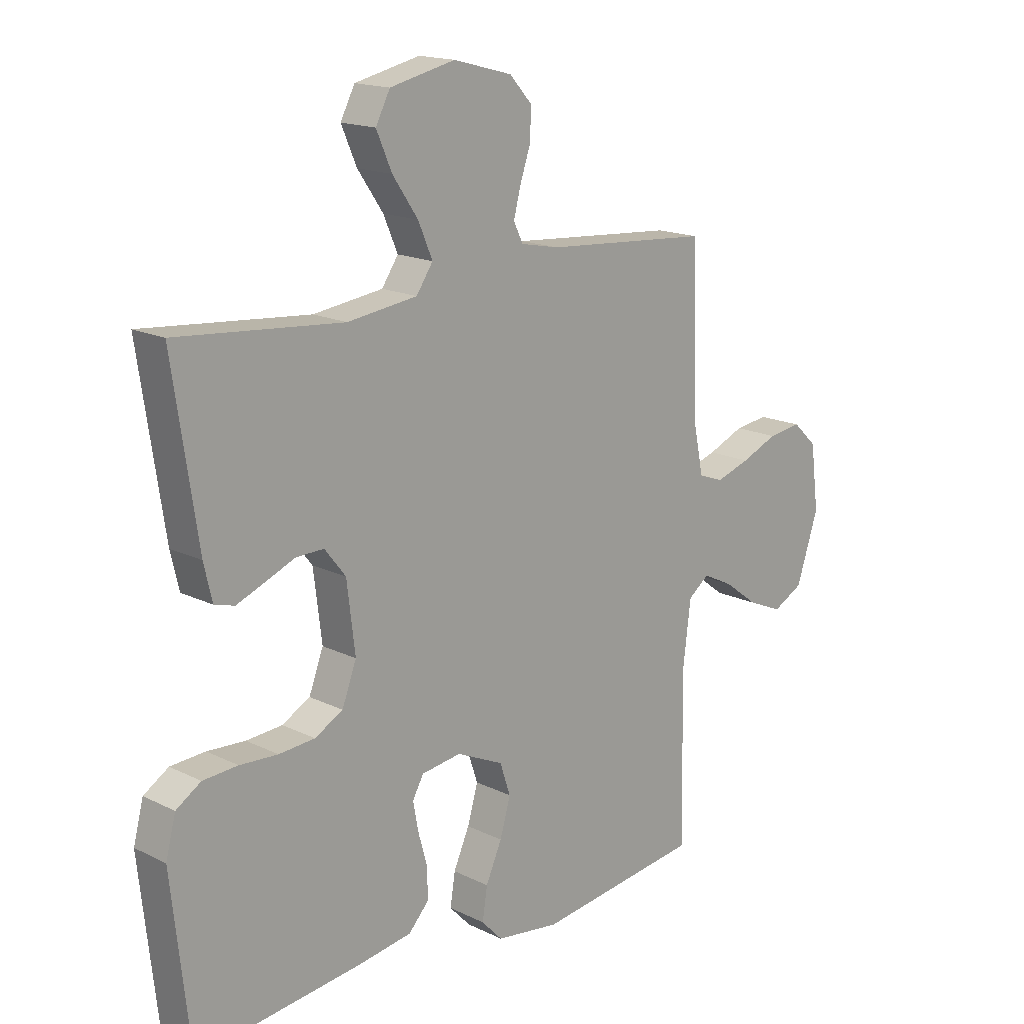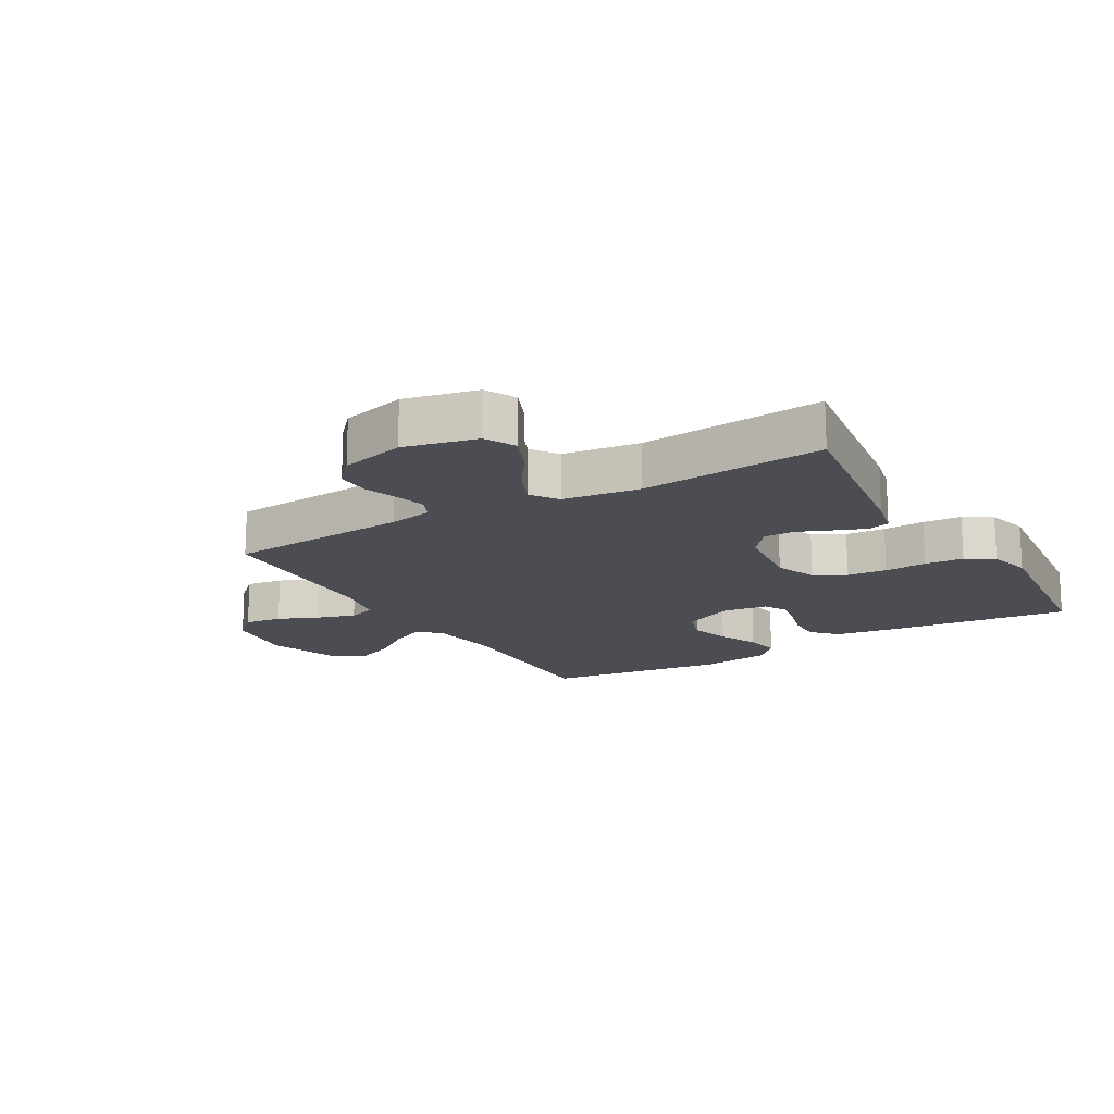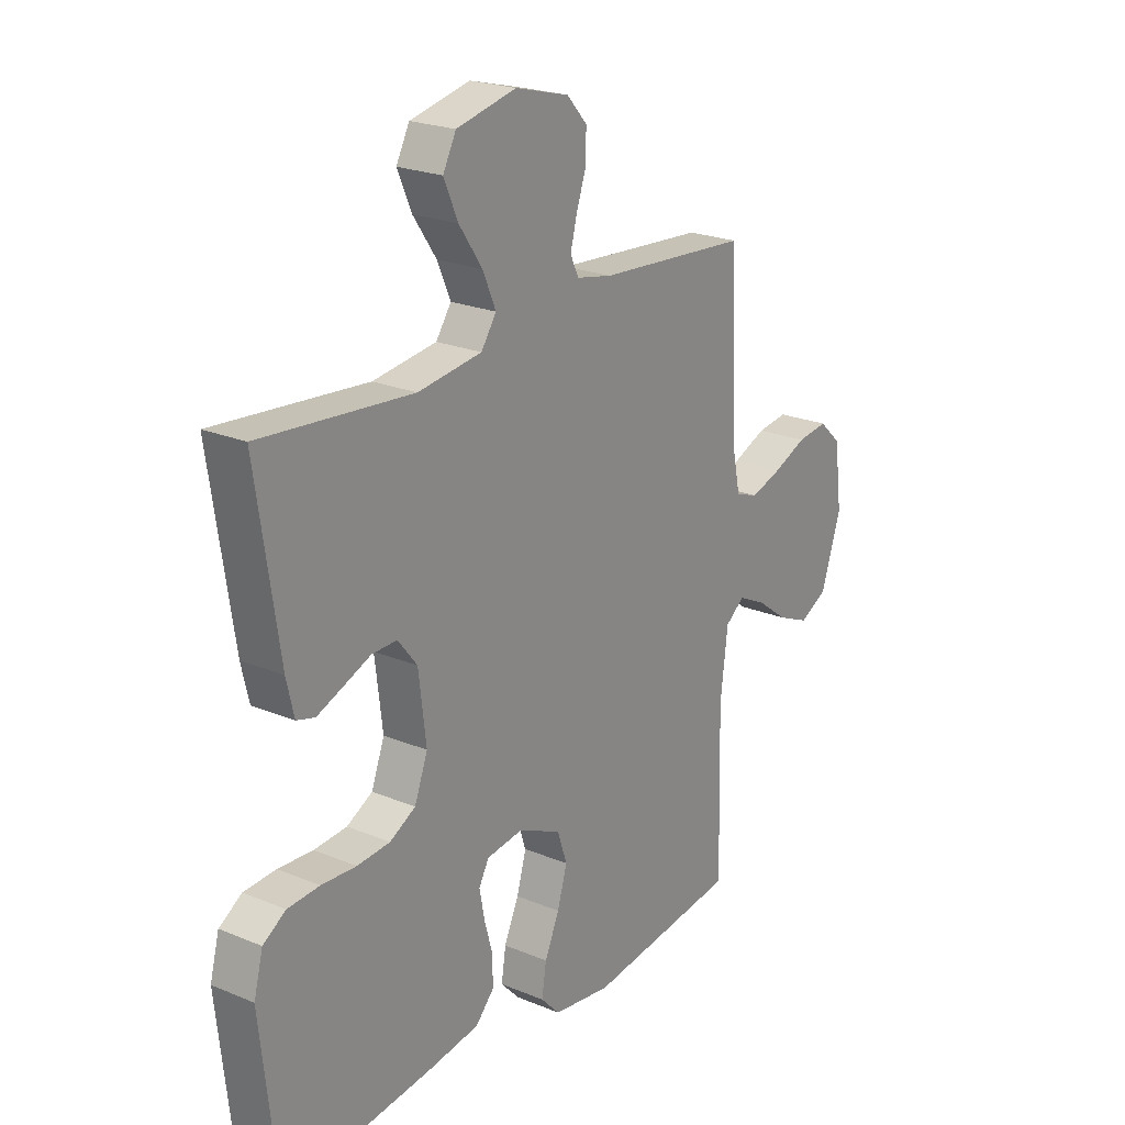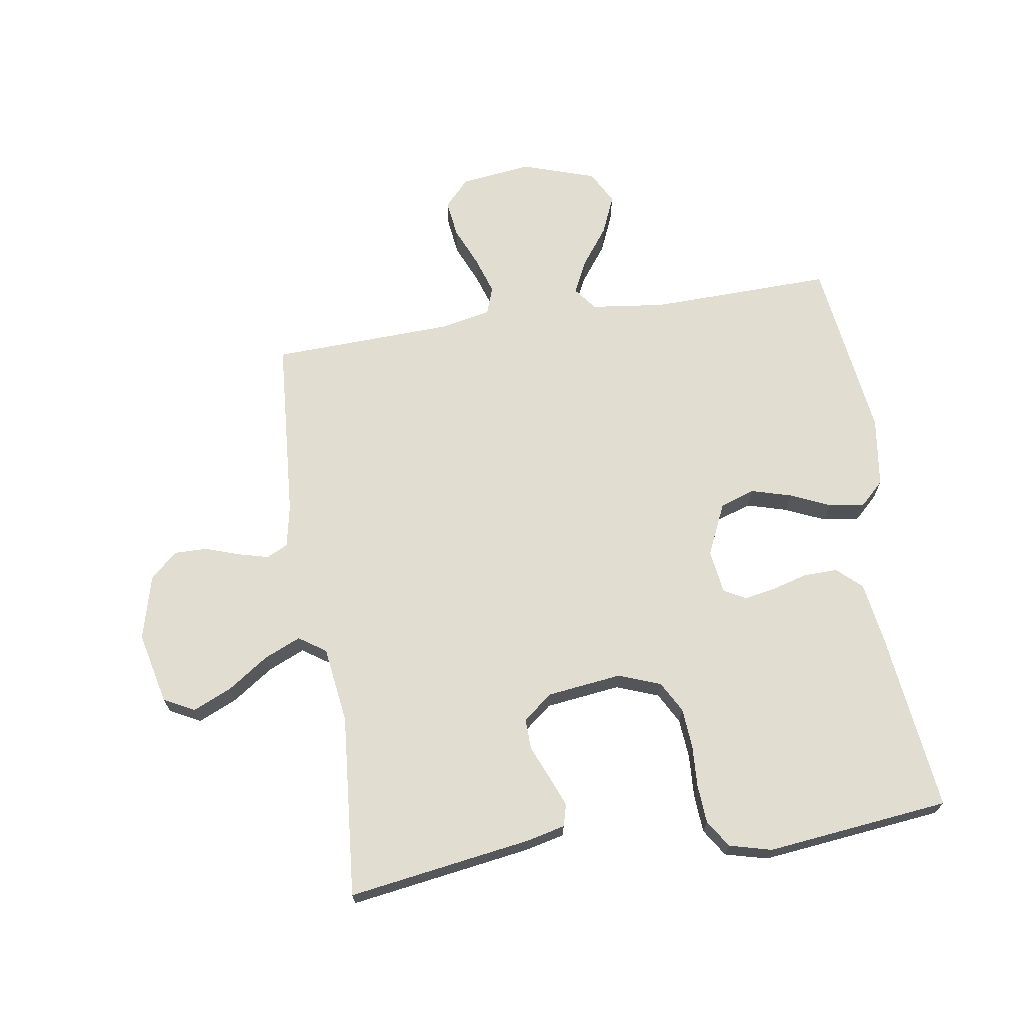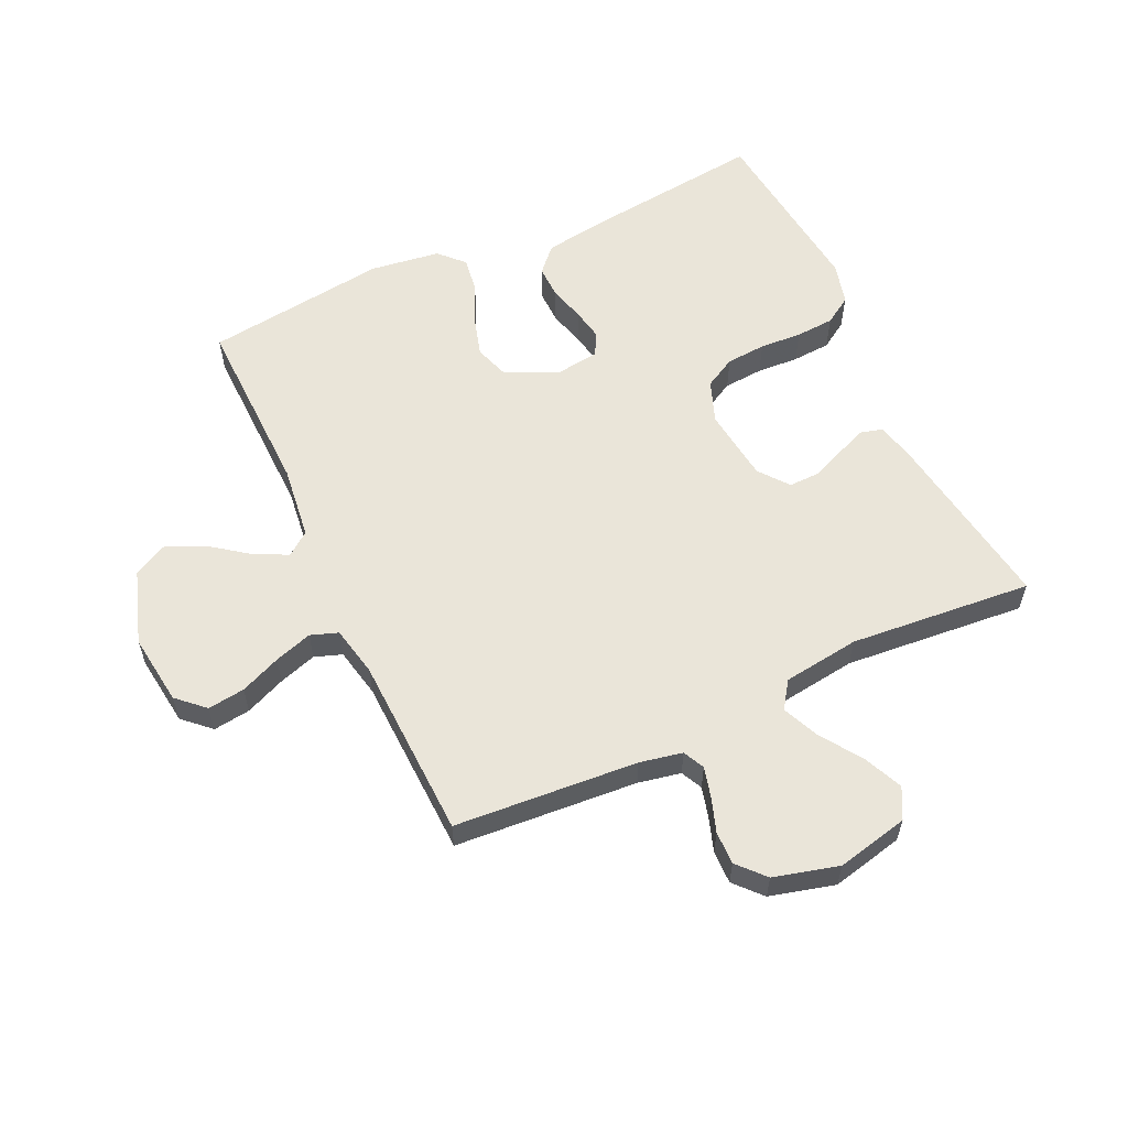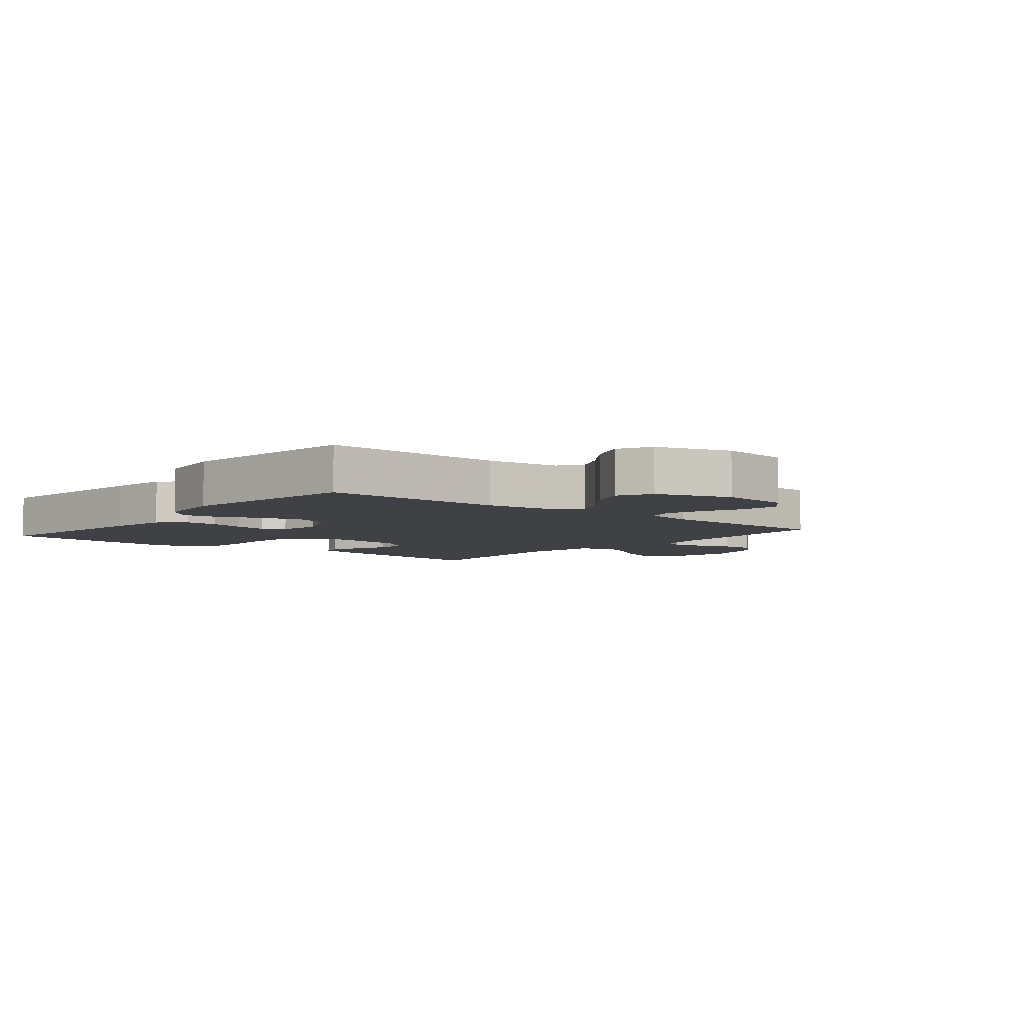
<metadata>
{"format":"obj","ext":"obj","renderer":"f3d","projection":"perspective","resolution":1024,"background":"white","views":[{"elev":16.5,"azim":135.0,"up":"+Z"},{"elev":-16.3,"azim":30.5,"up":"+Y"},{"elev":22.4,"azim":125.7,"up":"+Z"},{"elev":68.7,"azim":81.1,"up":"+Y"},{"elev":58.3,"azim":-24.9,"up":"+Y"},{"elev":-5.4,"azim":-129.5,"up":"+Y"}]}
</metadata>
<code>
v 0.5 0.07 0.5
v 0.455 0.07 0.2
v 0.44 0.07 0.136
v 0.404 0.07 0.126
v 0.354 0.07 0.146
v 0.299 0.07 0.169
v 0.249 0.07 0.17
v 0.211 0.07 0.122
v 0.196 0.07 0
v 0.222 0.07 -0.069
v 0.273 0.07 -0.097
v 0.338 0.07 -0.102
v 0.407 0.07 -0.098
v 0.47 0.07 -0.102
v 0.515 0.07 -0.131
v 0.533 0.07 -0.2
v 0.5 0.07 -0.5
v 0.2 0.07 -0.465
v 0.102 0.07 -0.45
v 0.065 0.07 -0.41
v 0.066 0.07 -0.355
v 0.082 0.07 -0.297
v 0.092 0.07 -0.244
v 0.072 0.07 -0.208
v 0 0.07 -0.198
v -0.085 0.07 -0.237
v -0.104 0.07 -0.294
v -0.085 0.07 -0.36
v -0.056 0.07 -0.425
v -0.047 0.07 -0.483
v -0.085 0.07 -0.523
v -0.2 0.07 -0.539
v -0.5 0.07 -0.5
v -0.493 0.07 -0.2
v -0.508 0.07 -0.079
v -0.546 0.07 -0.05
v -0.601 0.07 -0.077
v -0.663 0.07 -0.123
v -0.726 0.07 -0.15
v -0.781 0.07 -0.121
v -0.821 0.07 0
v -0.806 0.07 0.117
v -0.762 0.07 0.158
v -0.701 0.07 0.15
v -0.635 0.07 0.122
v -0.573 0.07 0.102
v -0.528 0.07 0.118
v -0.511 0.07 0.2
v -0.5 0.07 0.5
v -0.2 0.07 0.522
v -0.13 0.07 0.536
v -0.113 0.07 0.571
v -0.126 0.07 0.621
v -0.145 0.07 0.677
v -0.146 0.07 0.731
v -0.106 0.07 0.775
v 0 0.07 0.803
v 0.118 0.07 0.776
v 0.144 0.07 0.726
v 0.116 0.07 0.662
v 0.07 0.07 0.595
v 0.044 0.07 0.535
v 0.074 0.07 0.491
v 0.2 0.07 0.474
v 0.5 0 0.5
v 0.455 0 0.2
v 0.44 0 0.136
v 0.404 0 0.126
v 0.354 0 0.146
v 0.299 0 0.169
v 0.249 0 0.17
v 0.211 0 0.122
v 0.196 0 0
v 0.222 0 -0.069
v 0.273 0 -0.097
v 0.338 0 -0.102
v 0.407 0 -0.098
v 0.47 0 -0.102
v 0.515 0 -0.131
v 0.533 0 -0.2
v 0.5 0 -0.5
v 0.2 0 -0.465
v 0.102 0 -0.45
v 0.065 0 -0.41
v 0.066 0 -0.355
v 0.082 0 -0.297
v 0.092 0 -0.244
v 0.072 0 -0.208
v 0 0 -0.198
v -0.085 0 -0.237
v -0.104 0 -0.294
v -0.085 0 -0.36
v -0.056 0 -0.425
v -0.047 0 -0.483
v -0.085 0 -0.523
v -0.2 0 -0.539
v -0.5 0 -0.5
v -0.493 0 -0.2
v -0.508 0 -0.079
v -0.546 0 -0.05
v -0.601 0 -0.077
v -0.663 0 -0.123
v -0.726 0 -0.15
v -0.781 0 -0.121
v -0.821 0 0
v -0.806 0 0.117
v -0.762 0 0.158
v -0.701 0 0.15
v -0.635 0 0.122
v -0.573 0 0.102
v -0.528 0 0.118
v -0.511 0 0.2
v -0.5 0 0.5
v -0.2 0 0.522
v -0.13 0 0.536
v -0.113 0 0.571
v -0.126 0 0.621
v -0.145 0 0.677
v -0.146 0 0.731
v -0.106 0 0.775
v 0 0 0.803
v 0.118 0 0.776
v 0.144 0 0.726
v 0.116 0 0.662
v 0.07 0 0.595
v 0.044 0 0.535
v 0.074 0 0.491
v 0.2 0 0.474
f 58 59 60 61
f 58 61 62
f 57 58 62
f 56 57 62
f 53 54 55 56
f 52 53 56 62
f 51 52 62 63
f 48 49 50
f 47 48 50 51
f 42 43 44 45
f 42 45 46
f 41 42 46
f 40 41 46 47
f 37 38 39 40
f 36 37 40 47
f 31 32 33 34
f 31 34 35
f 28 29 30 31
f 27 28 31 35
f 26 27 35 36
f 19 20 21 22
f 19 22 23
f 18 19 23
f 17 18 23
f 16 17 23 24
f 12 13 14 15
f 11 12 15 16
f 3 4 5 6
f 1 2 3 6
f 64 1 6 7
f 63 64 7 8
f 51 63 8 9
f 47 51 9 10
f 25 26 36 47
f 25 47 10 11
f 11 16 24 25
f 125 124 123 122
f 126 125 122
f 126 122 121
f 126 121 120
f 120 119 118 117
f 126 120 117 116
f 127 126 116 115
f 114 113 112
f 115 114 112 111
f 109 108 107 106
f 110 109 106
f 110 106 105
f 111 110 105 104
f 104 103 102 101
f 111 104 101 100
f 98 97 96 95
f 99 98 95
f 95 94 93 92
f 99 95 92 91
f 100 99 91 90
f 86 85 84 83
f 87 86 83
f 87 83 82
f 87 82 81
f 88 87 81 80
f 79 78 77 76
f 80 79 76 75
f 70 69 68 67
f 70 67 66 65
f 71 70 65 128
f 72 71 128 127
f 73 72 127 115
f 74 73 115 111
f 111 100 90 89
f 75 74 111 89
f 89 88 80 75
f 1 65 66 2
f 2 66 67 3
f 3 67 68 4
f 4 68 69 5
f 5 69 70 6
f 6 70 71 7
f 7 71 72 8
f 8 72 73 9
f 9 73 74 10
f 10 74 75 11
f 11 75 76 12
f 12 76 77 13
f 13 77 78 14
f 14 78 79 15
f 15 79 80 16
f 16 80 81 17
f 17 81 82 18
f 18 82 83 19
f 19 83 84 20
f 20 84 85 21
f 21 85 86 22
f 22 86 87 23
f 23 87 88 24
f 24 88 89 25
f 25 89 90 26
f 26 90 91 27
f 27 91 92 28
f 28 92 93 29
f 29 93 94 30
f 30 94 95 31
f 31 95 96 32
f 32 96 97 33
f 33 97 98 34
f 34 98 99 35
f 35 99 100 36
f 36 100 101 37
f 37 101 102 38
f 38 102 103 39
f 39 103 104 40
f 40 104 105 41
f 41 105 106 42
f 42 106 107 43
f 43 107 108 44
f 44 108 109 45
f 45 109 110 46
f 46 110 111 47
f 47 111 112 48
f 48 112 113 49
f 49 113 114 50
f 50 114 115 51
f 51 115 116 52
f 52 116 117 53
f 53 117 118 54
f 54 118 119 55
f 55 119 120 56
f 56 120 121 57
f 57 121 122 58
f 58 122 123 59
f 59 123 124 60
f 60 124 125 61
f 61 125 126 62
f 62 126 127 63
f 63 127 128 64
f 64 128 65 1

</code>
